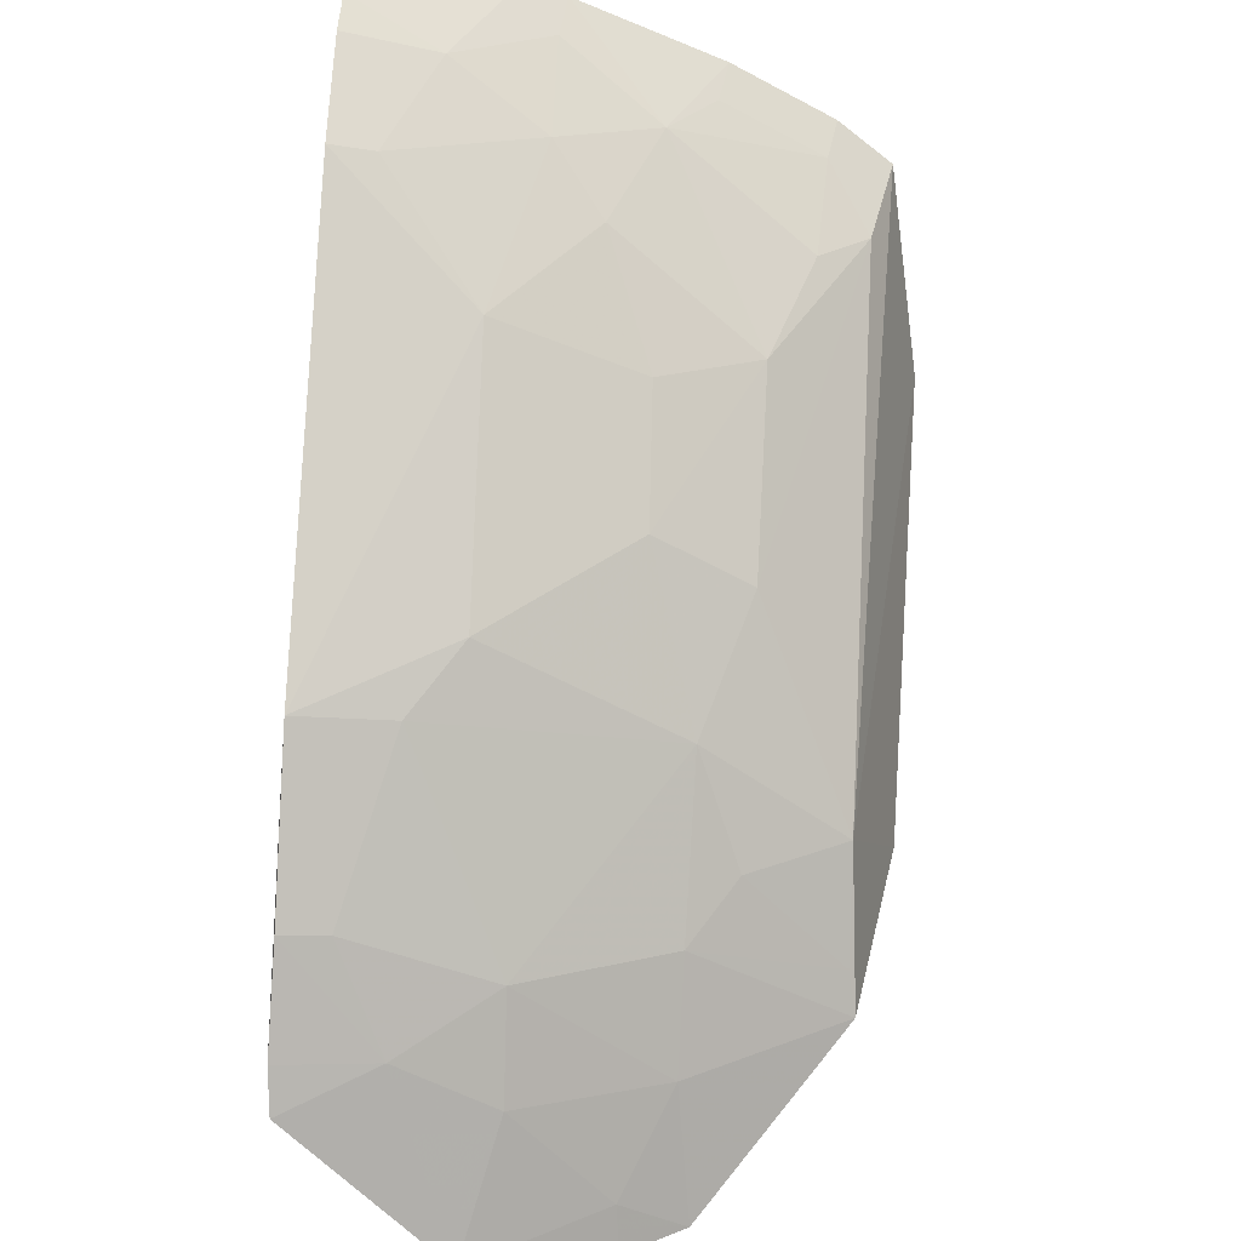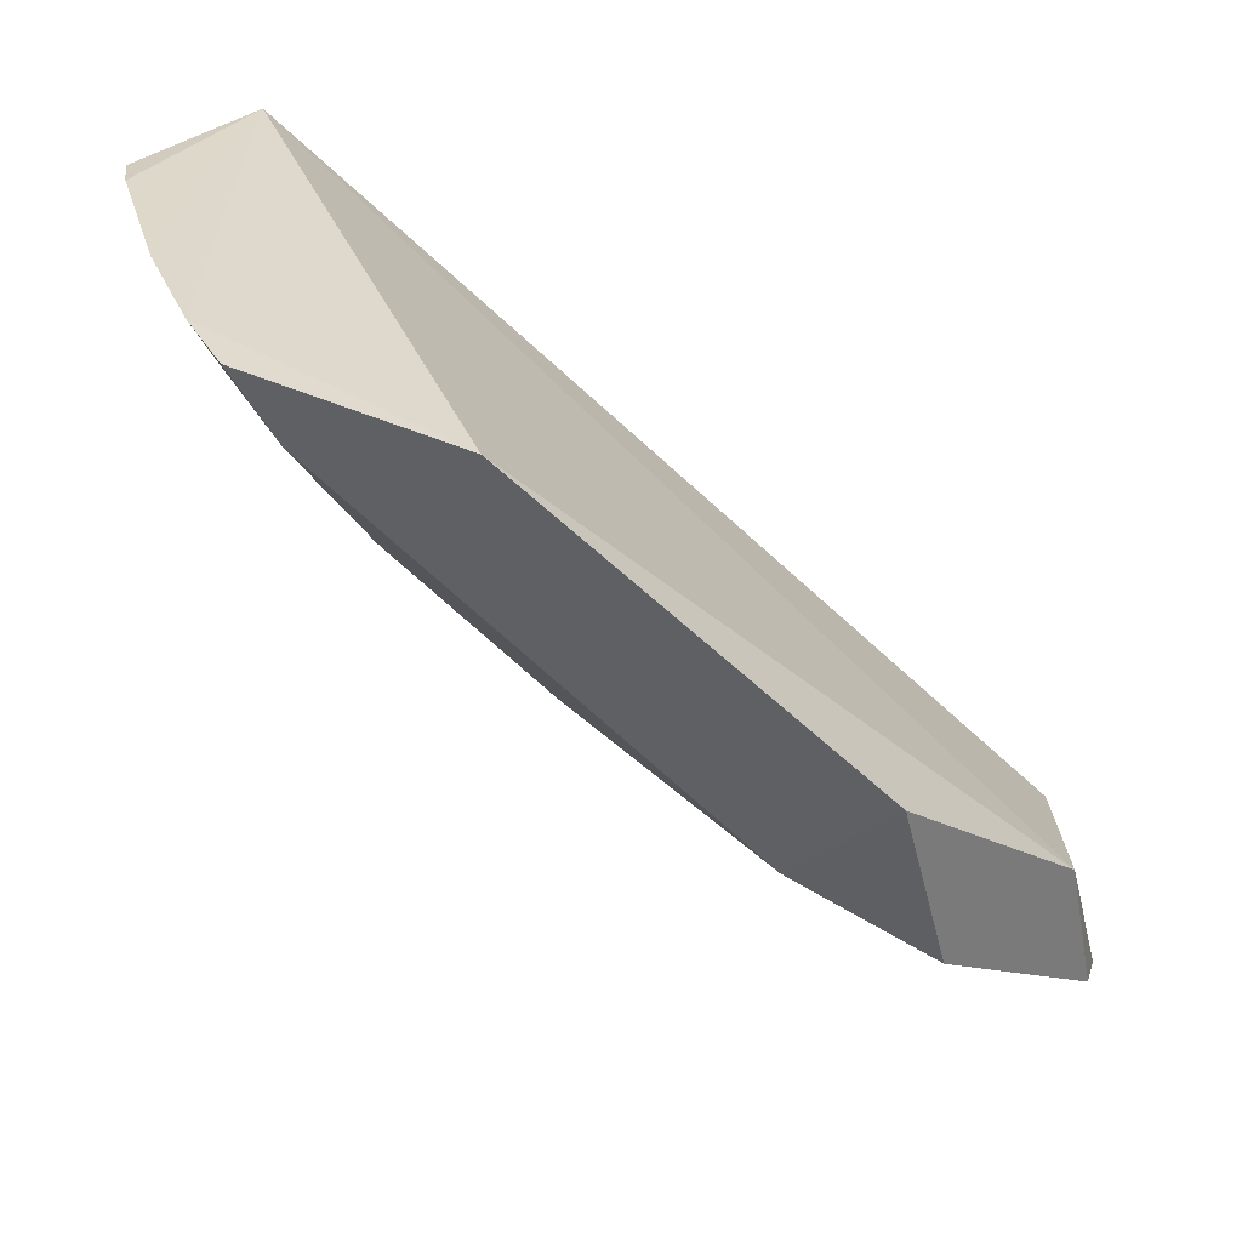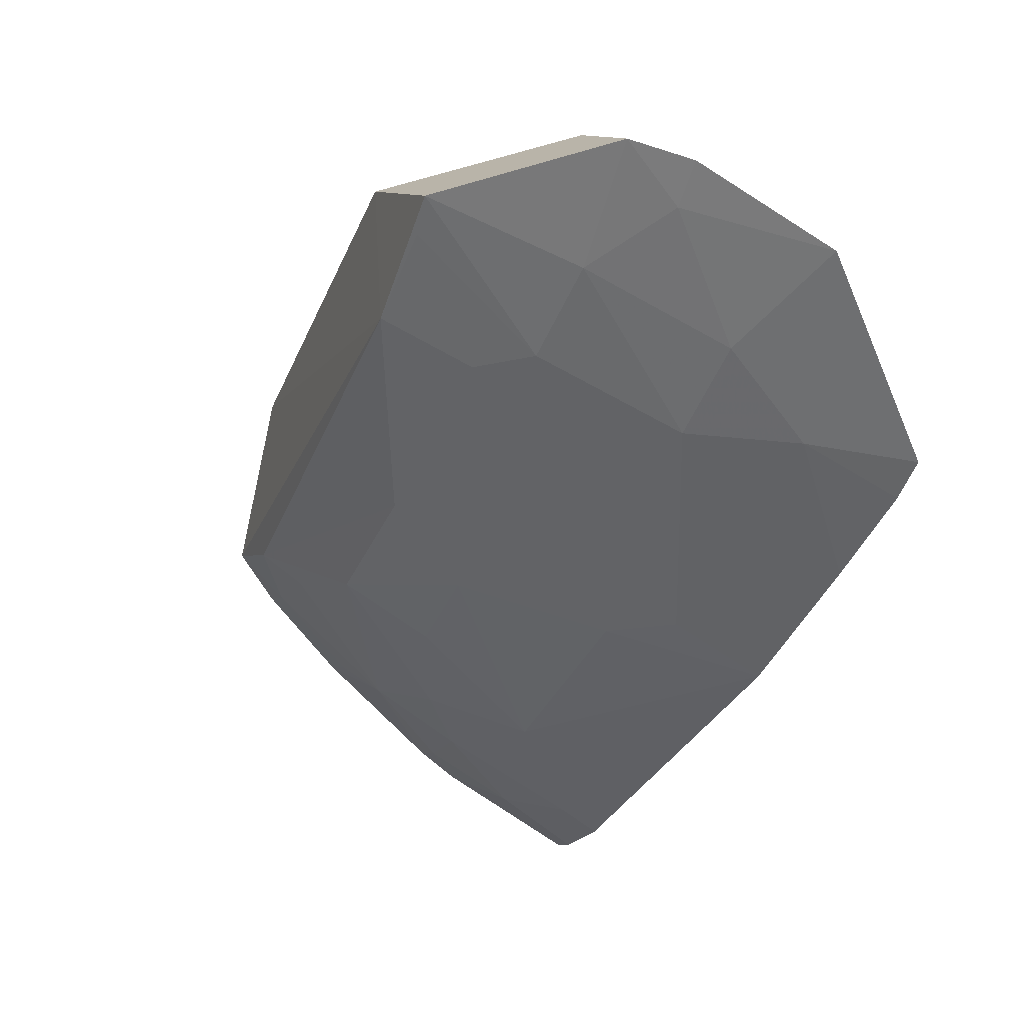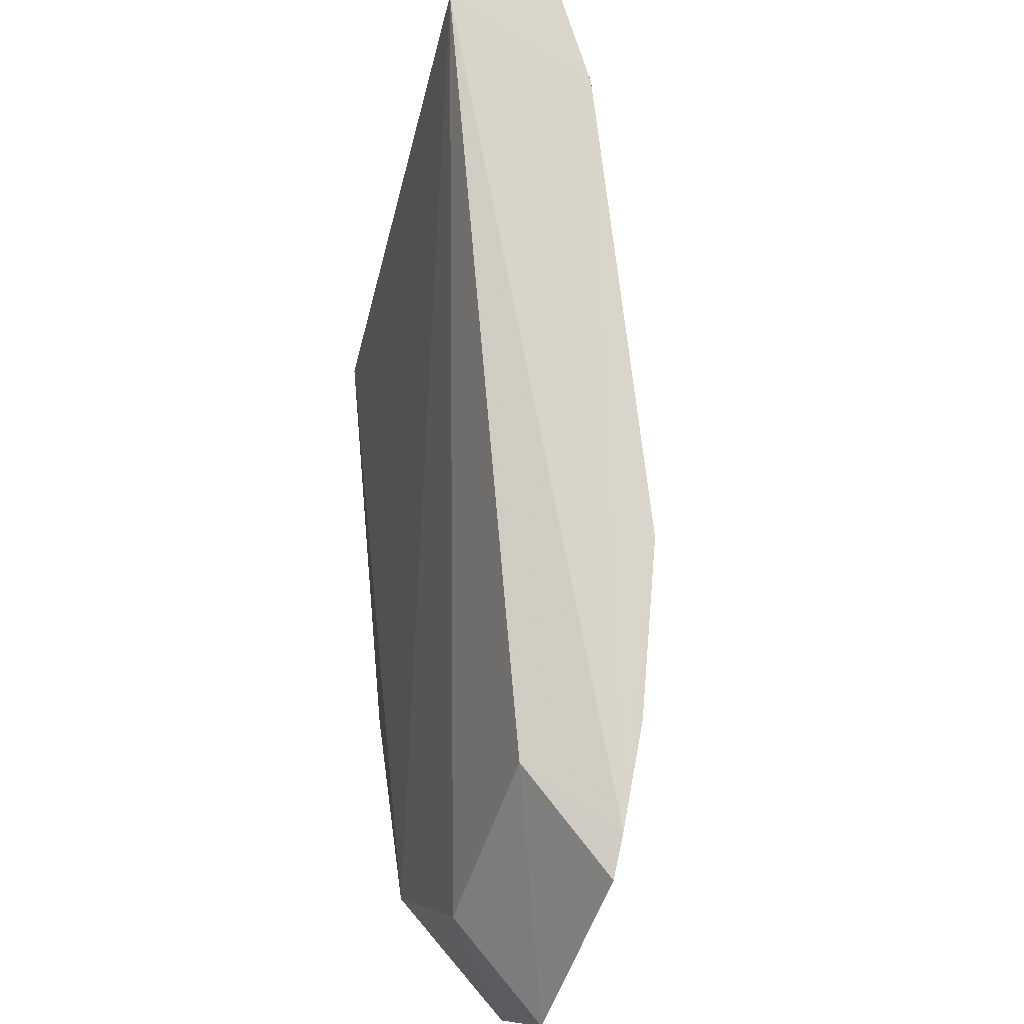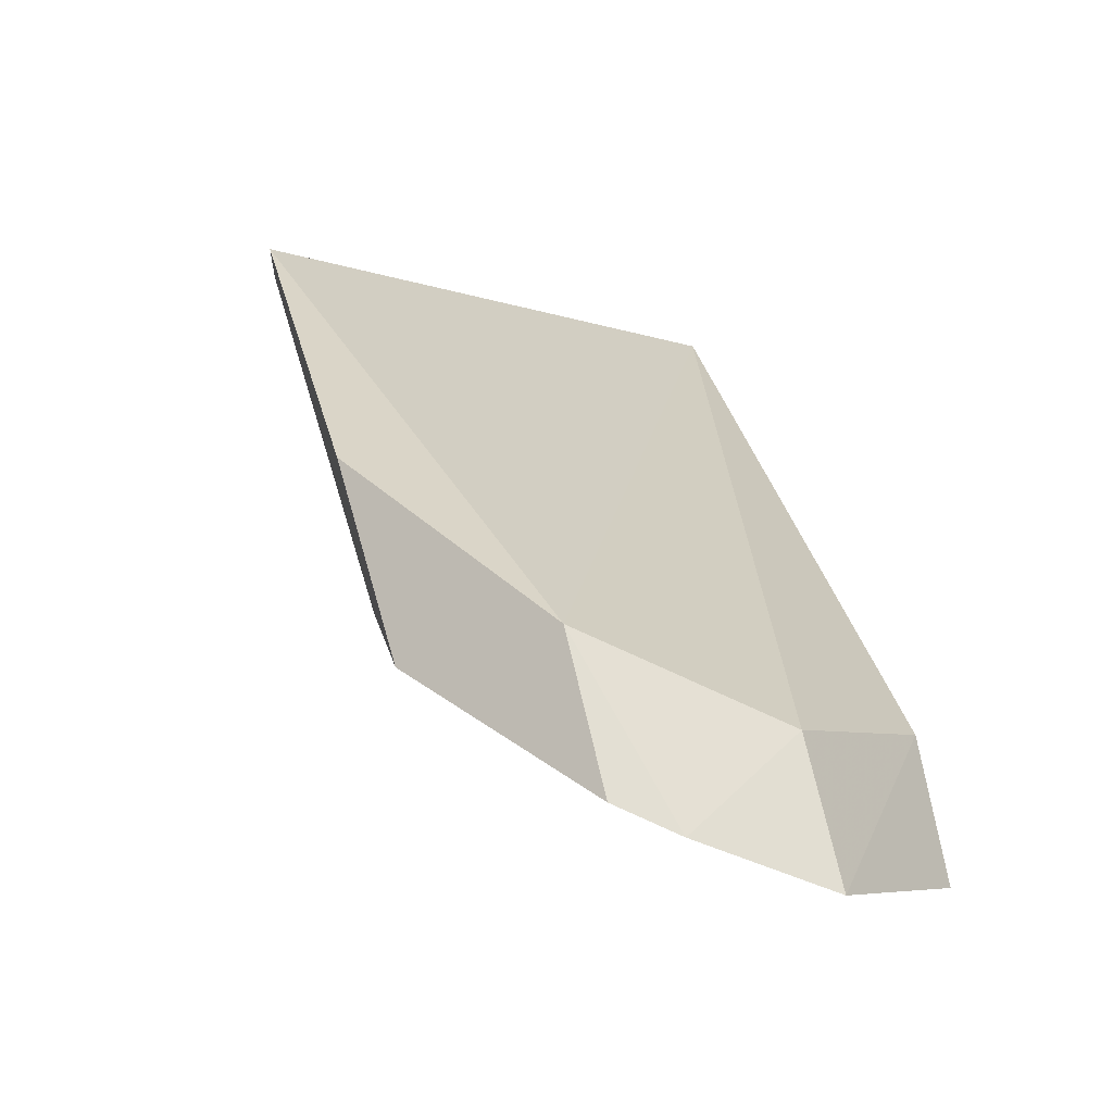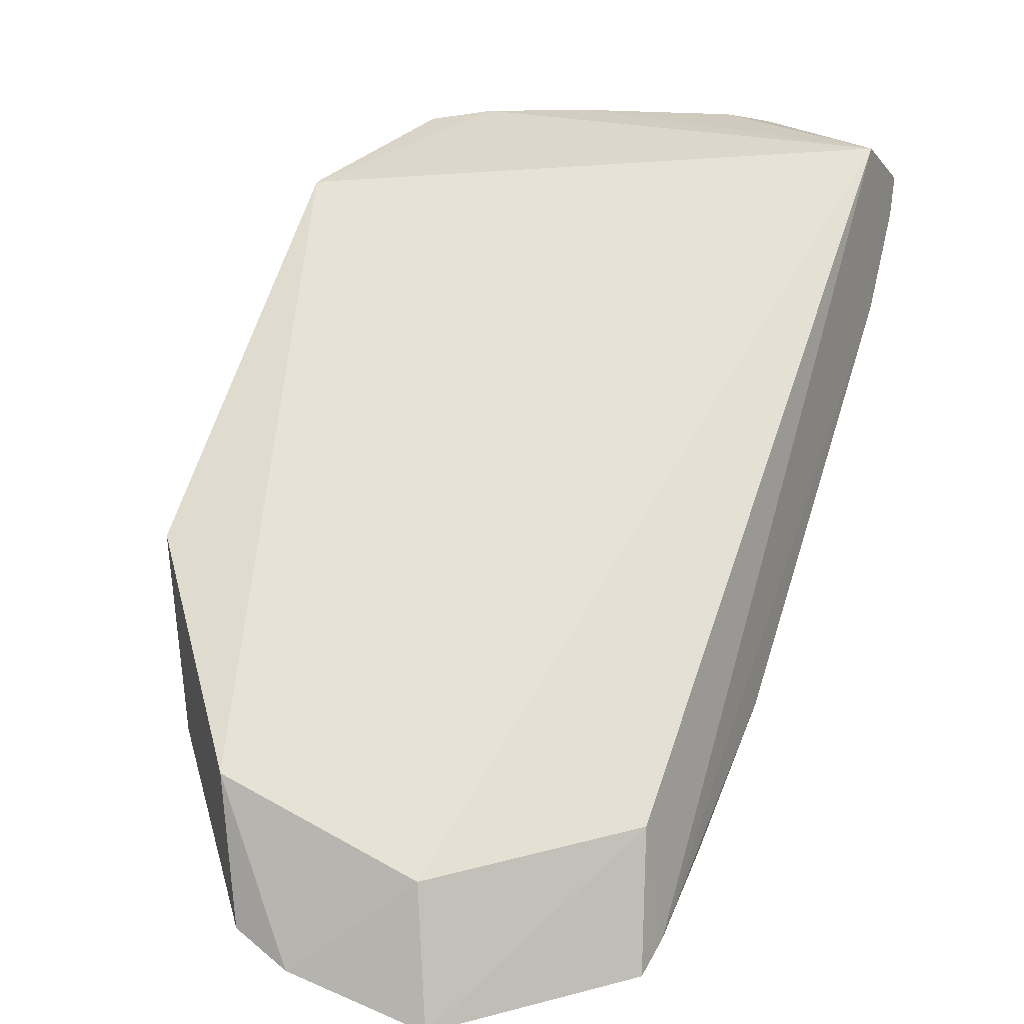
<metadata>
{"format":"obj","ext":"obj","renderer":"f3d","projection":"perspective","resolution":1024,"background":"white","views":[{"elev":-55.2,"azim":-93.7,"up":"+Z"},{"elev":32.7,"azim":4.5,"up":"+Z"},{"elev":-75.1,"azim":64.8,"up":"+Z"},{"elev":74.6,"azim":128.4,"up":"+Y"},{"elev":-14.1,"azim":73.1,"up":"+Z"},{"elev":18.1,"azim":115.7,"up":"+Z"}]}
</metadata>
<code>
v -0.3363 -0.2427 0.03842
v -0.1844 -0.1697 -0.1524
v -0.4131 -0.08243 0.04925
v -0.4409 -0.08243 0.03539
v -0.3259 -0.1956 -0.05618
v -0.2302 -0.08168 -0.1558
v -0.4053 -0.2143 0.05394
v -0.1977 -0.135 -0.1233
v -0.2281 -0.2281 -0.1076
v -0.3148 -0.08058 -0.1054
v -0.4361 -0.14 0.05342
v -0.195 -0.1956 -0.1018
v -0.2403 -0.08527 -0.1148
v -0.189 -0.1285 -0.1637
v -0.3836 -0.2241 0.02803
v -0.4166 -0.08107 -0.002975
v -0.2423 -0.08058 -0.1498
v -0.2545 -0.1815 -0.1146
v -0.4199 -0.1838 0.05425
v -0.4391 -0.1268 0.05157
v -0.2405 -0.2411 -0.05219
v -0.1875 -0.1875 -0.1446
v -0.2688 -0.2245 -0.08513
v -0.3944 -0.2306 0.05168
v -0.4351 -0.08157 0.0244
v -0.3851 -0.1229 -0.02909
v -0.3267 -0.1237 -0.08564
v -0.2542 -0.1374 -0.1305
v -0.4121 -0.1672 0.02809
v -0.2246 -0.1818 -0.1305
v -0.2678 -0.1953 -0.1001
v -0.4297 -0.1093 0.0264
v -0.3408 -0.167 -0.05678
v -0.2707 -0.08093 -0.1348
v -0.2403 -0.1091 -0.1451
v -0.3118 -0.1087 -0.1011
v -0.2979 -0.1818 -0.08593
v -0.3996 -0.2116 0.04212
v -0.1976 -0.168 -0.1477
v -0.2396 -0.2255 -0.1021
v -0.4146 -0.09417 -0.001384
v -0.4302 -0.1379 0.04159
v -0.3684 -0.196 -0.0136
v -0.2255 -0.1383 -0.1448
v -0.2696 -0.09464 -0.1325
v -0.3837 -0.209 0.01578
v -0.4143 -0.1811 0.04242
v -0.4137 -0.1375 0.01473
v -0.3693 -0.1662 -0.02794
v -0.3979 -0.1524 5.058e-05
f 7 1 3
f 12 8 3
f 12 3 1
f 12 2 8
f 13 3 8
f 14 8 2
f 14 13 8
f 14 6 13
f 17 13 6
f 17 3 13
f 17 16 3
f 17 10 16
f 19 7 3
f 19 3 11
f 20 11 3
f 20 3 4
f 21 12 1
f 21 9 12
f 22 12 9
f 22 2 12
f 23 15 5
f 23 21 1
f 23 9 21
f 24 1 7
f 24 23 1
f 24 15 23
f 25 4 3
f 25 3 16
f 26 16 10
f 27 26 10
f 29 19 11
f 30 22 9
f 30 9 18
f 30 18 28
f 32 20 4
f 32 4 25
f 33 26 27
f 34 10 17
f 35 17 6
f 35 6 14
f 35 34 17
f 36 27 10
f 37 28 18
f 37 36 28
f 37 27 36
f 37 18 31
f 37 33 27
f 37 5 33
f 37 31 23
f 37 23 5
f 38 7 19
f 38 24 7
f 38 15 24
f 39 2 22
f 39 22 30
f 39 14 2
f 40 9 23
f 40 23 31
f 40 31 18
f 40 18 9
f 41 32 25
f 41 25 16
f 41 16 26
f 42 29 11
f 42 11 20
f 42 20 32
f 43 33 5
f 43 5 15
f 44 35 14
f 44 28 35
f 44 14 39
f 44 39 30
f 44 30 28
f 45 35 28
f 45 34 35
f 45 28 36
f 45 36 10
f 45 10 34
f 46 38 29
f 46 15 38
f 46 43 15
f 46 29 43
f 47 38 19
f 47 19 29
f 47 29 38
f 48 41 26
f 48 32 41
f 48 42 32
f 48 29 42
f 49 26 33
f 49 33 43
f 50 43 29
f 50 29 48
f 50 49 43
f 50 48 26
f 50 26 49

</code>
